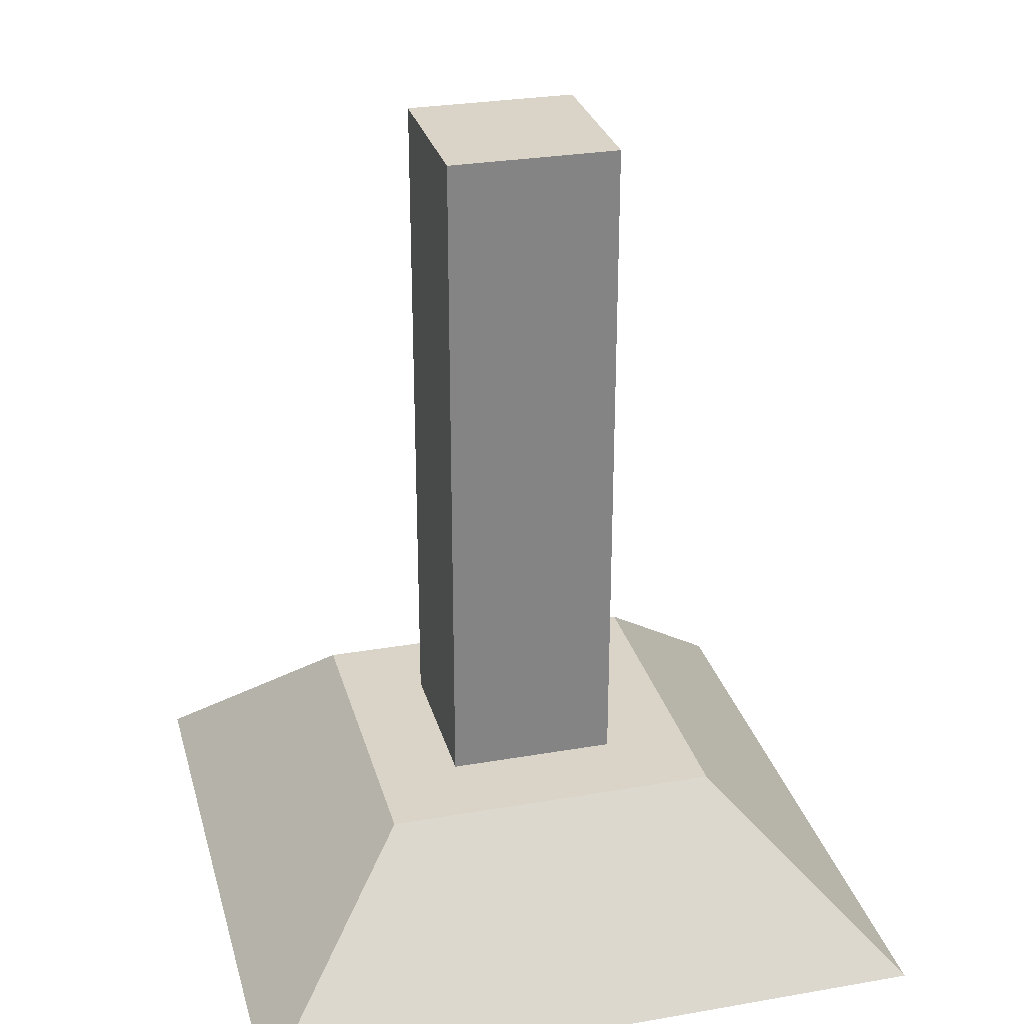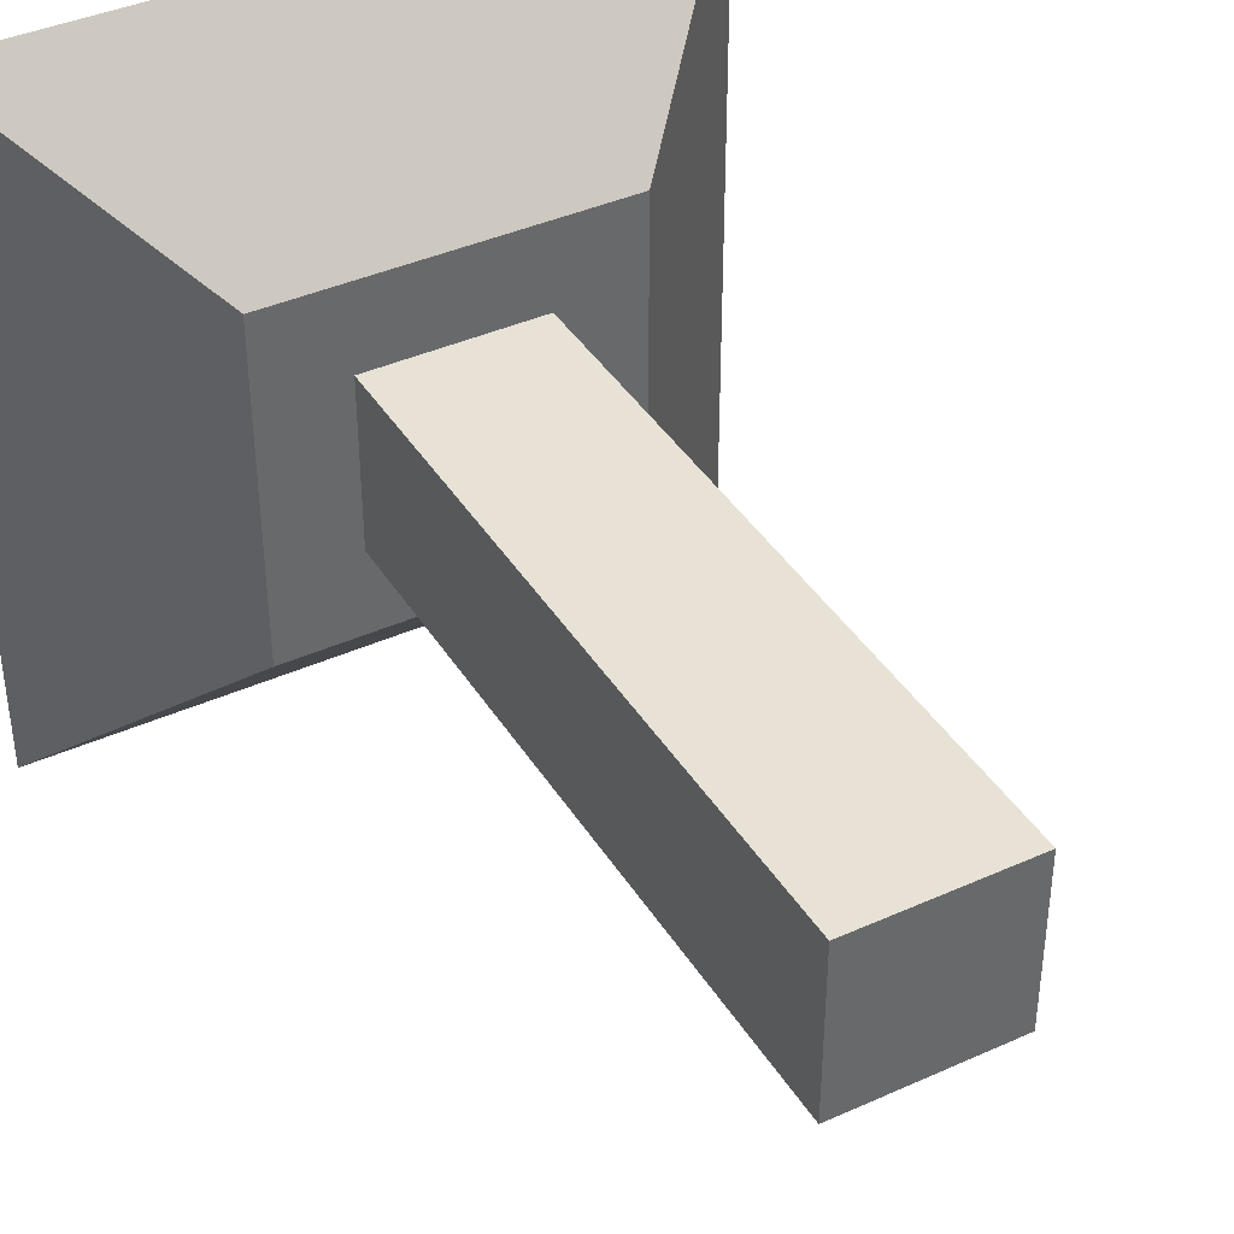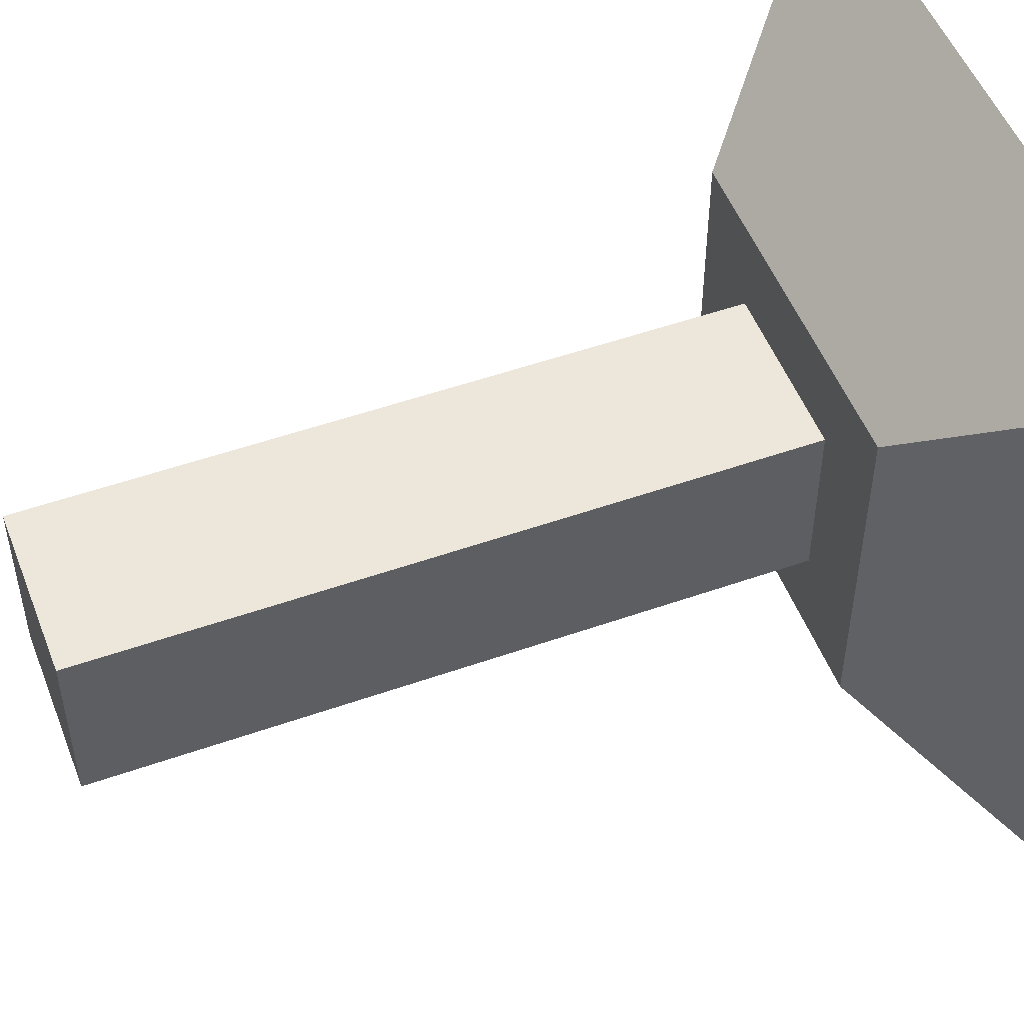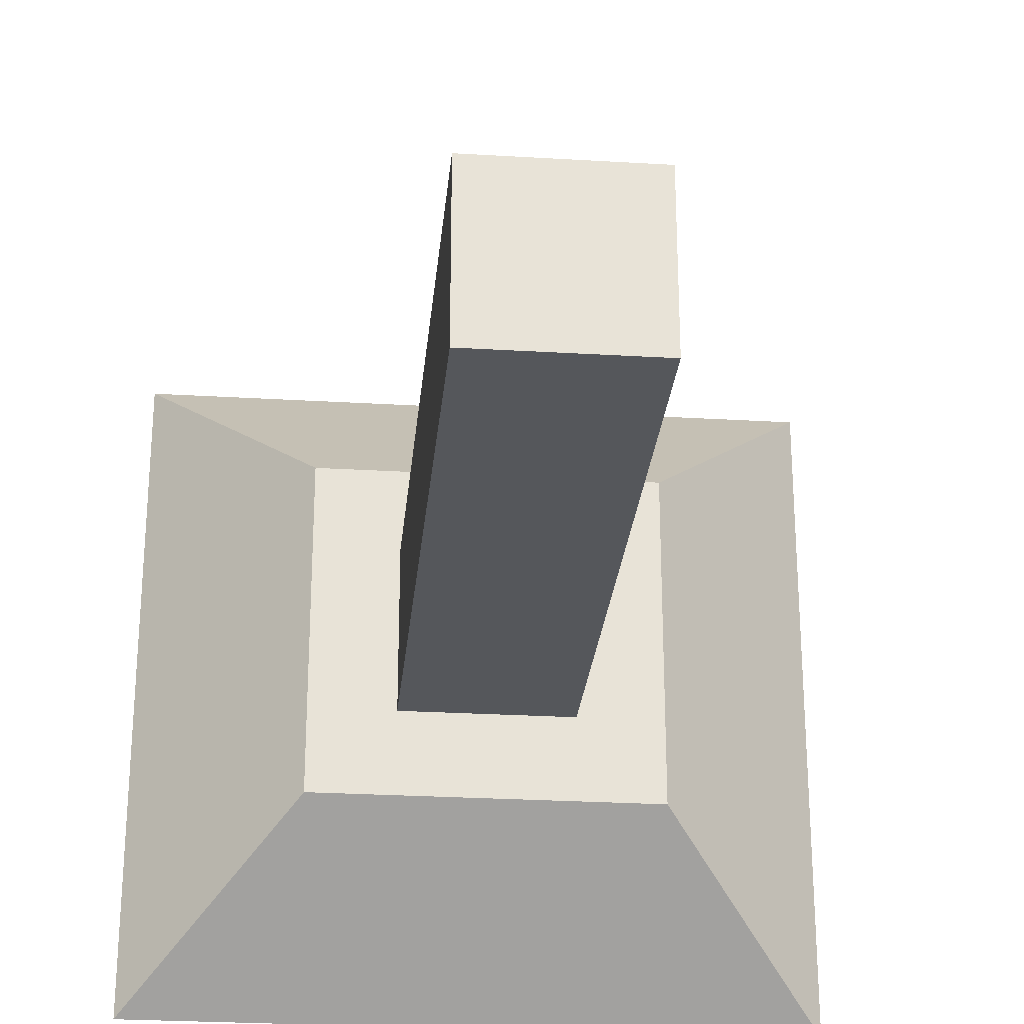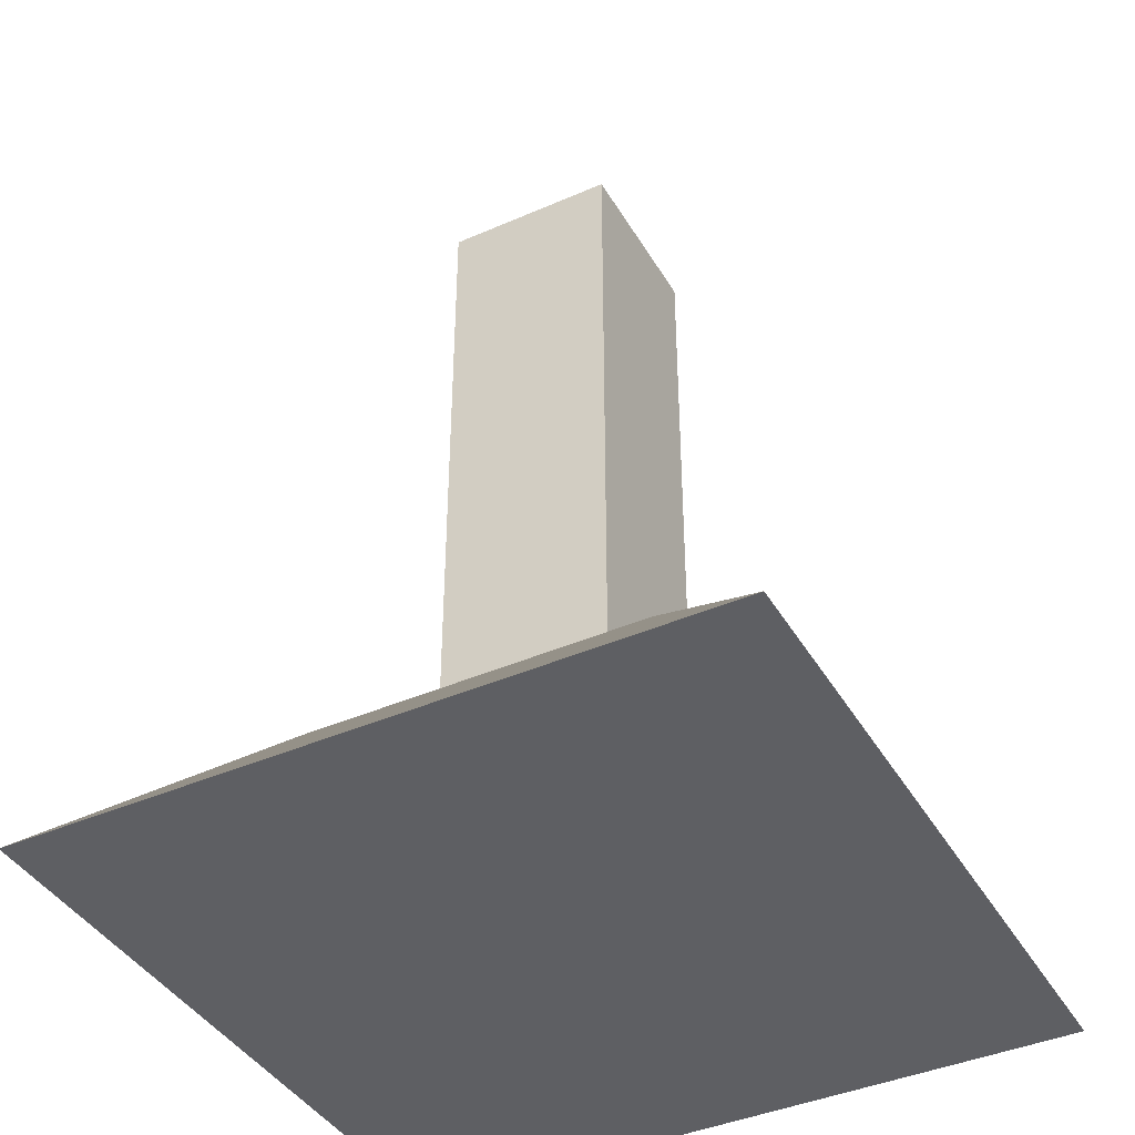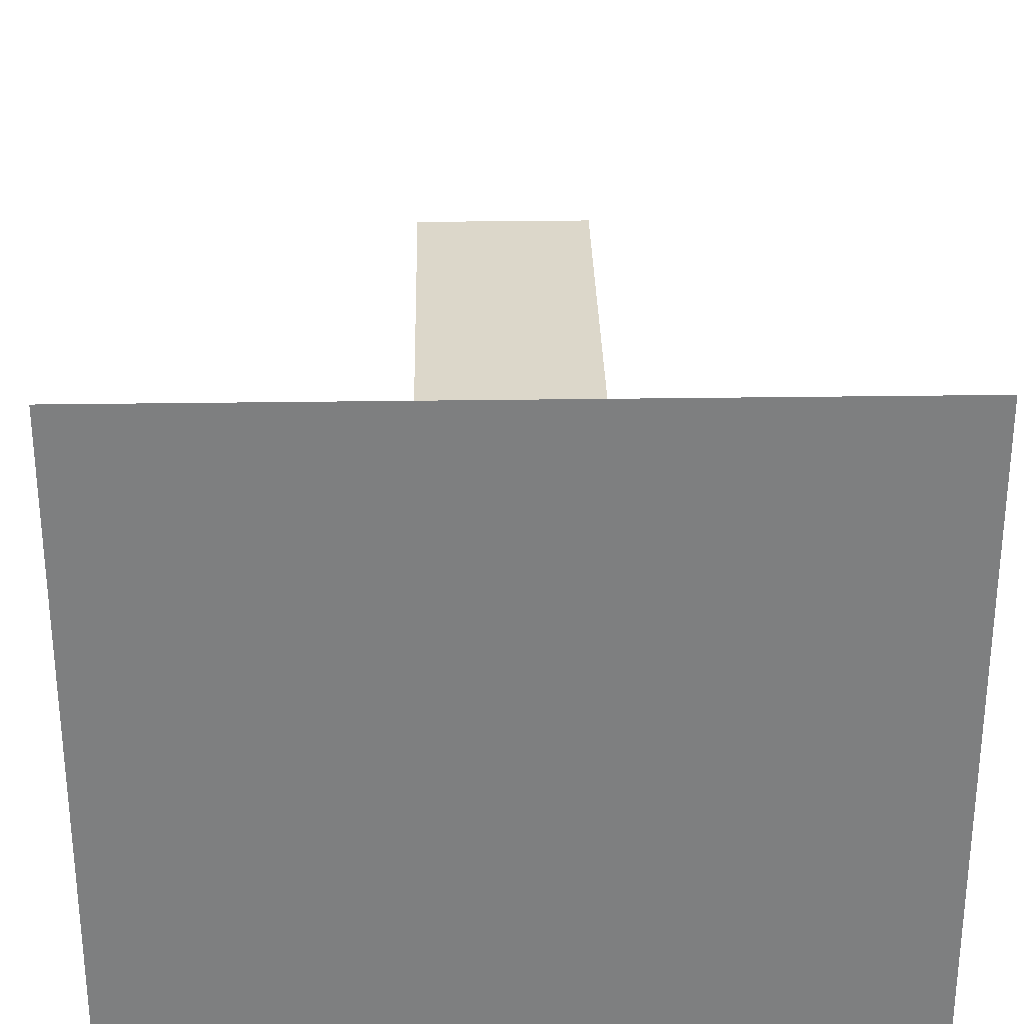
<metadata>
{"format":"obj","ext":"obj","renderer":"f3d","projection":"perspective","resolution":1024,"background":"white","views":[{"elev":28.6,"azim":-104.6,"up":"+Z"},{"elev":40.1,"azim":-29.0,"up":"+Y"},{"elev":51.5,"azim":69.1,"up":"+Y"},{"elev":-27.0,"azim":-5.3,"up":"+Y"},{"elev":-41.2,"azim":-152.0,"up":"+Z"},{"elev":30.5,"azim":178.8,"up":"+Y"}]}
</metadata>
<code>
o Cube.002_Cube
v 0.25 0.25 0.25
v 0.25 0.75 0.25
v 0 1 0
v 0 0 0
v 0.75 0.75 0.25
v 1 1 -0
v 0.75 0.25 0.25
v 1 0 0
v 0.625 0.375 0.25
v 0.375 0.375 0.25
v 0.625 0.625 0.25
v 0.625 0.625 1.25
v 0.625 0.375 1.25
v 0.375 0.625 0.25
v 0.375 0.375 1.25
v 0.375 0.625 1.25
f 1 2 3 4
f 2 5 6 3
f 5 7 8 6
f 7 1 4 8
f 4 3 6 8
f 1 7 9 10
f 9 11 12 13
f 7 5 11 9
f 2 1 10 14
f 5 2 14 11
f 10 9 13 15
f 14 10 15 16
f 11 14 16 12
f 15 13 12 16

</code>
